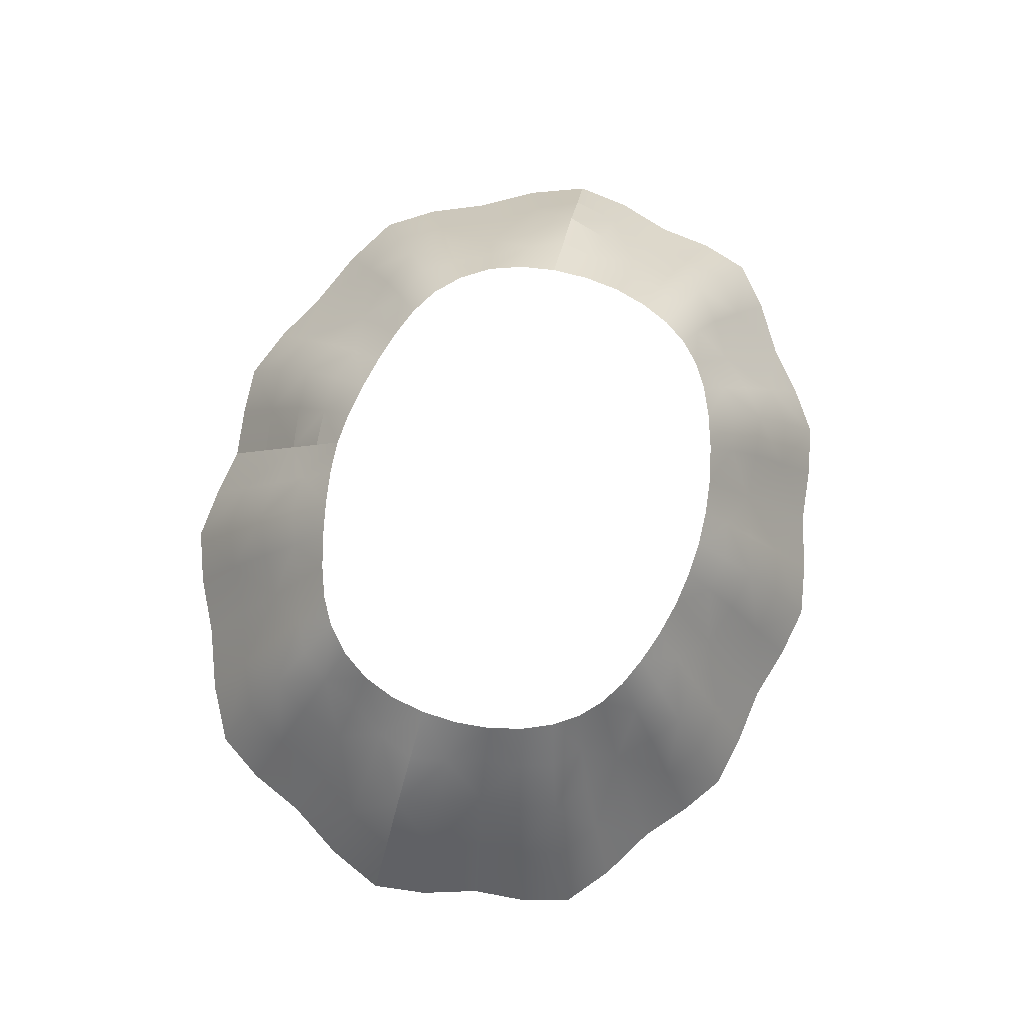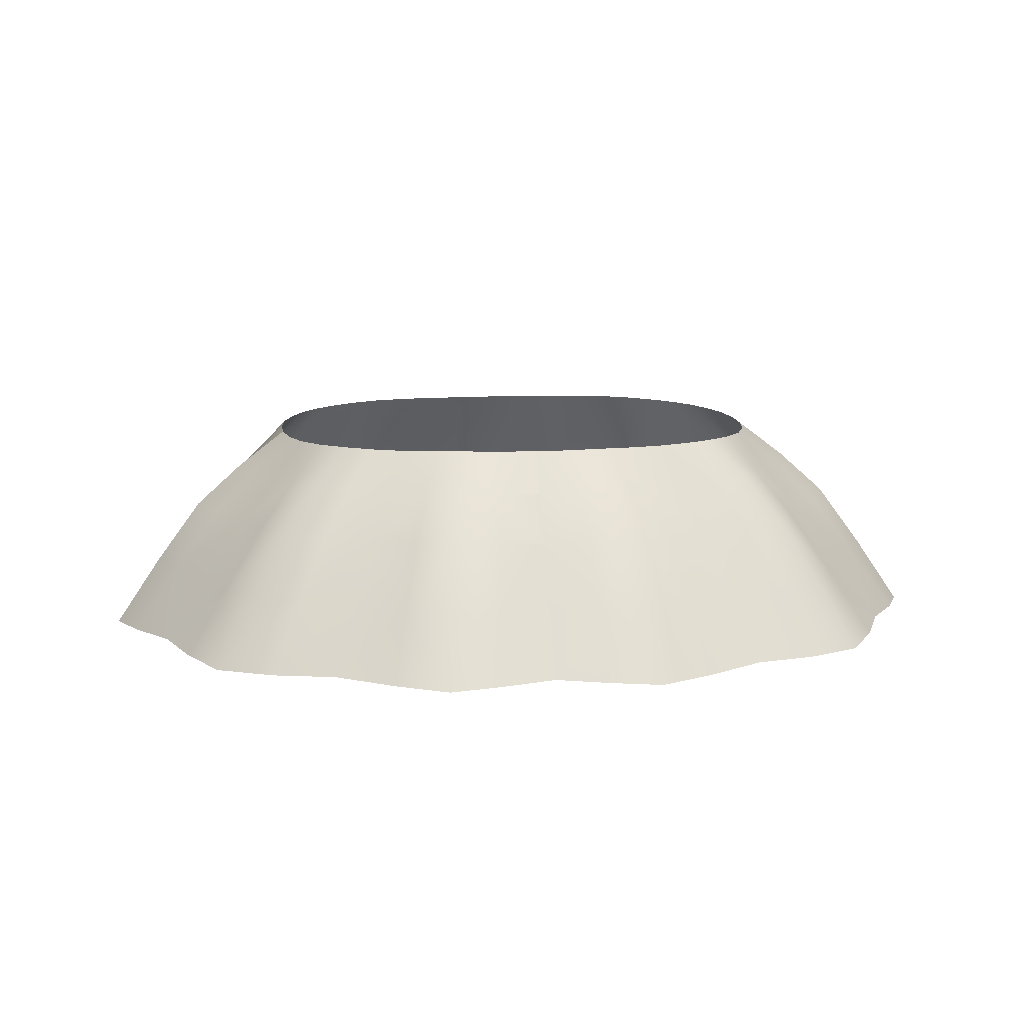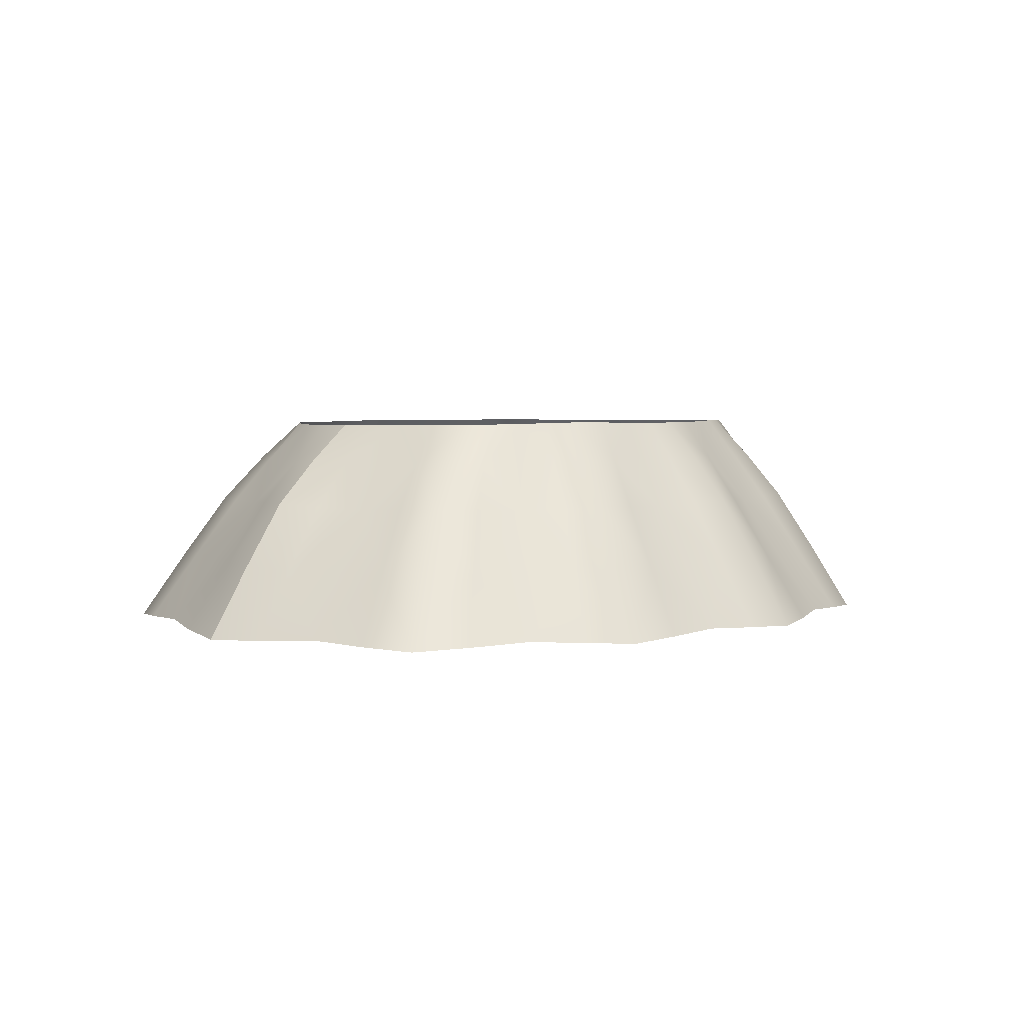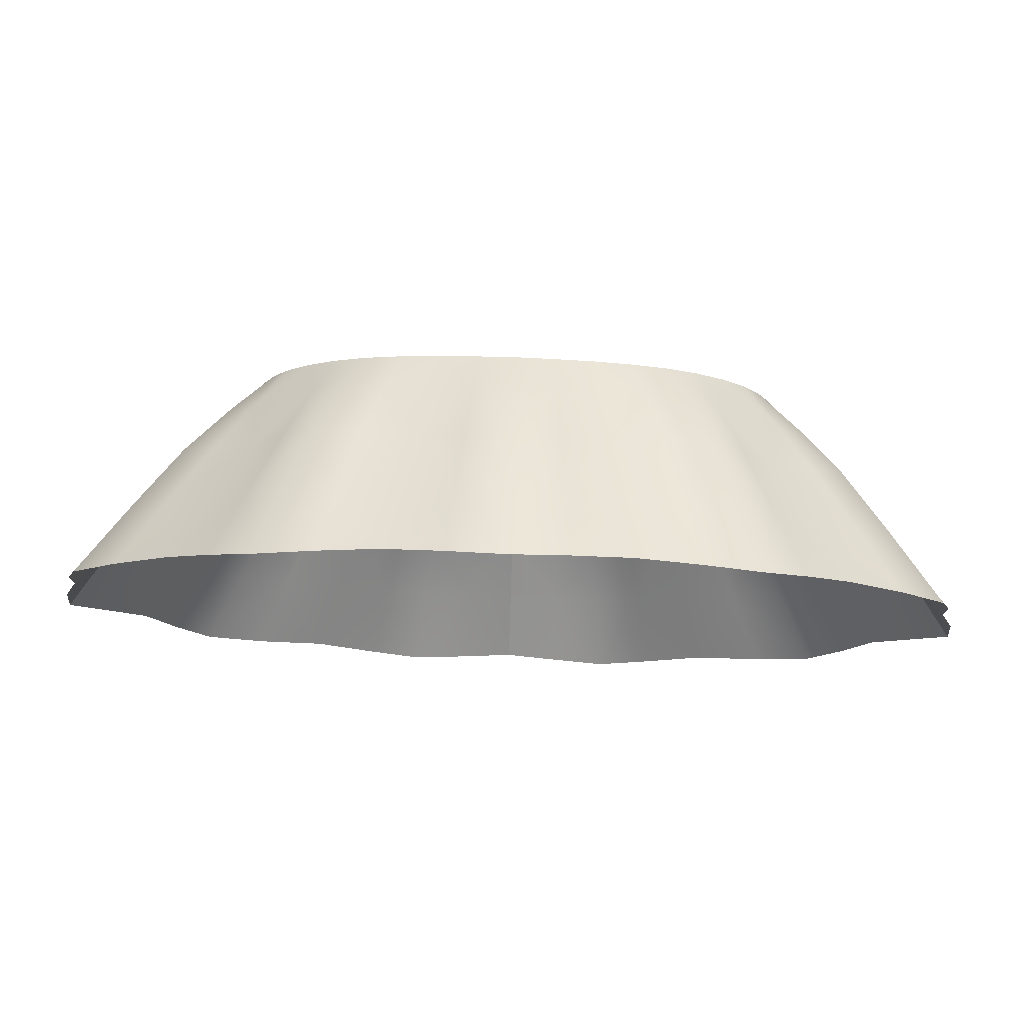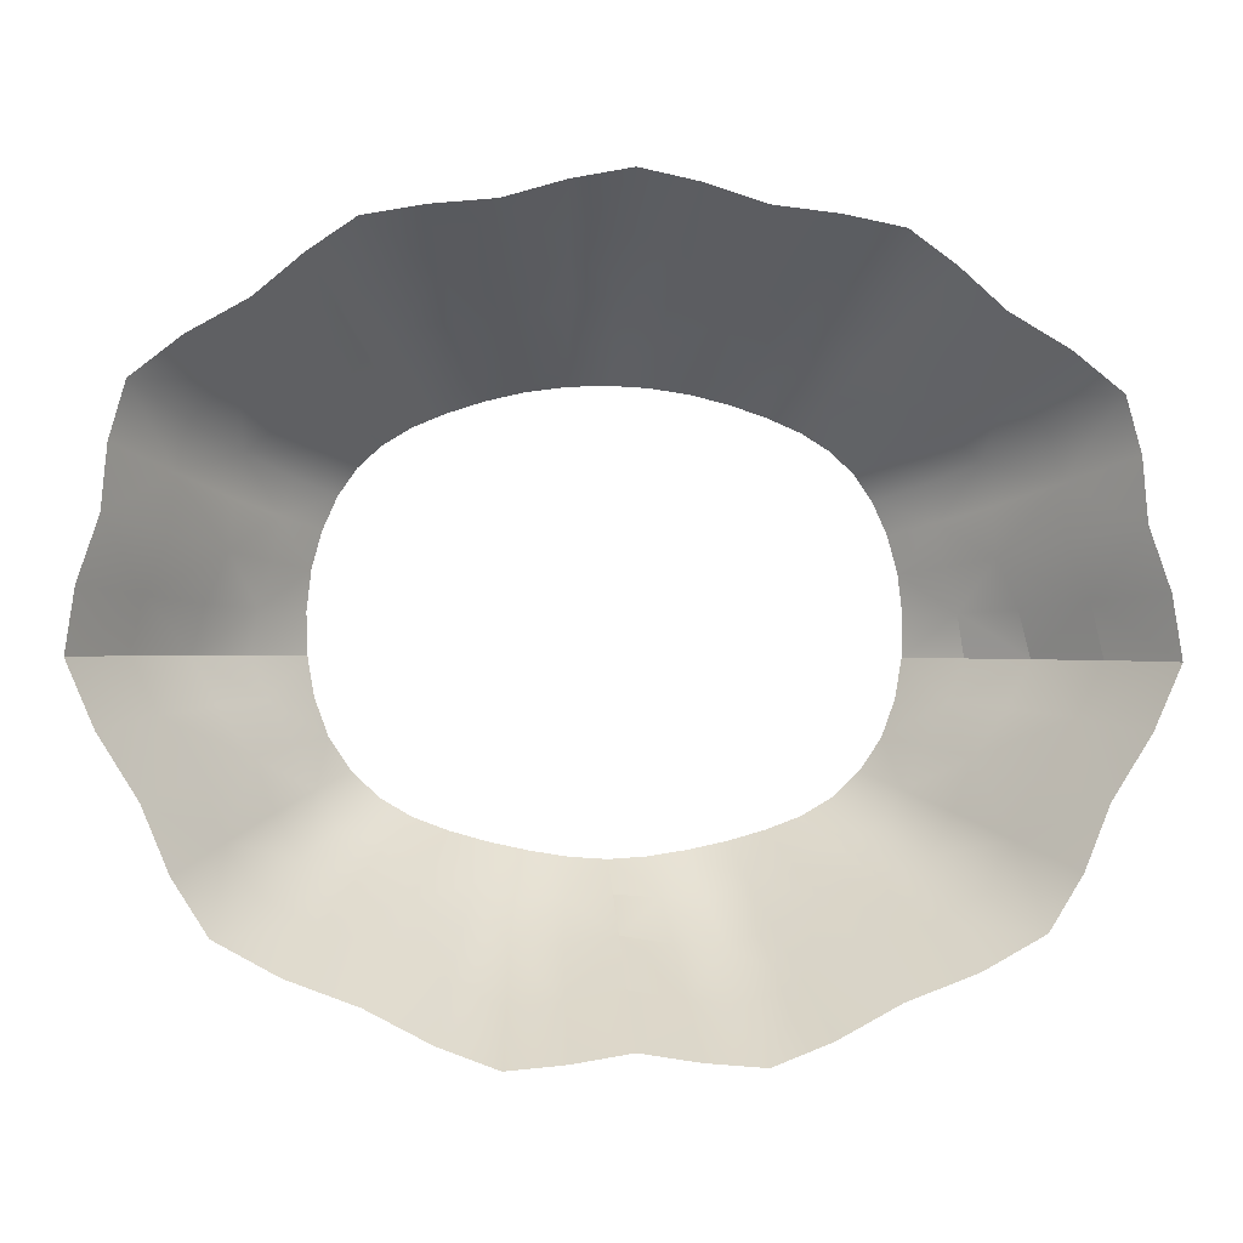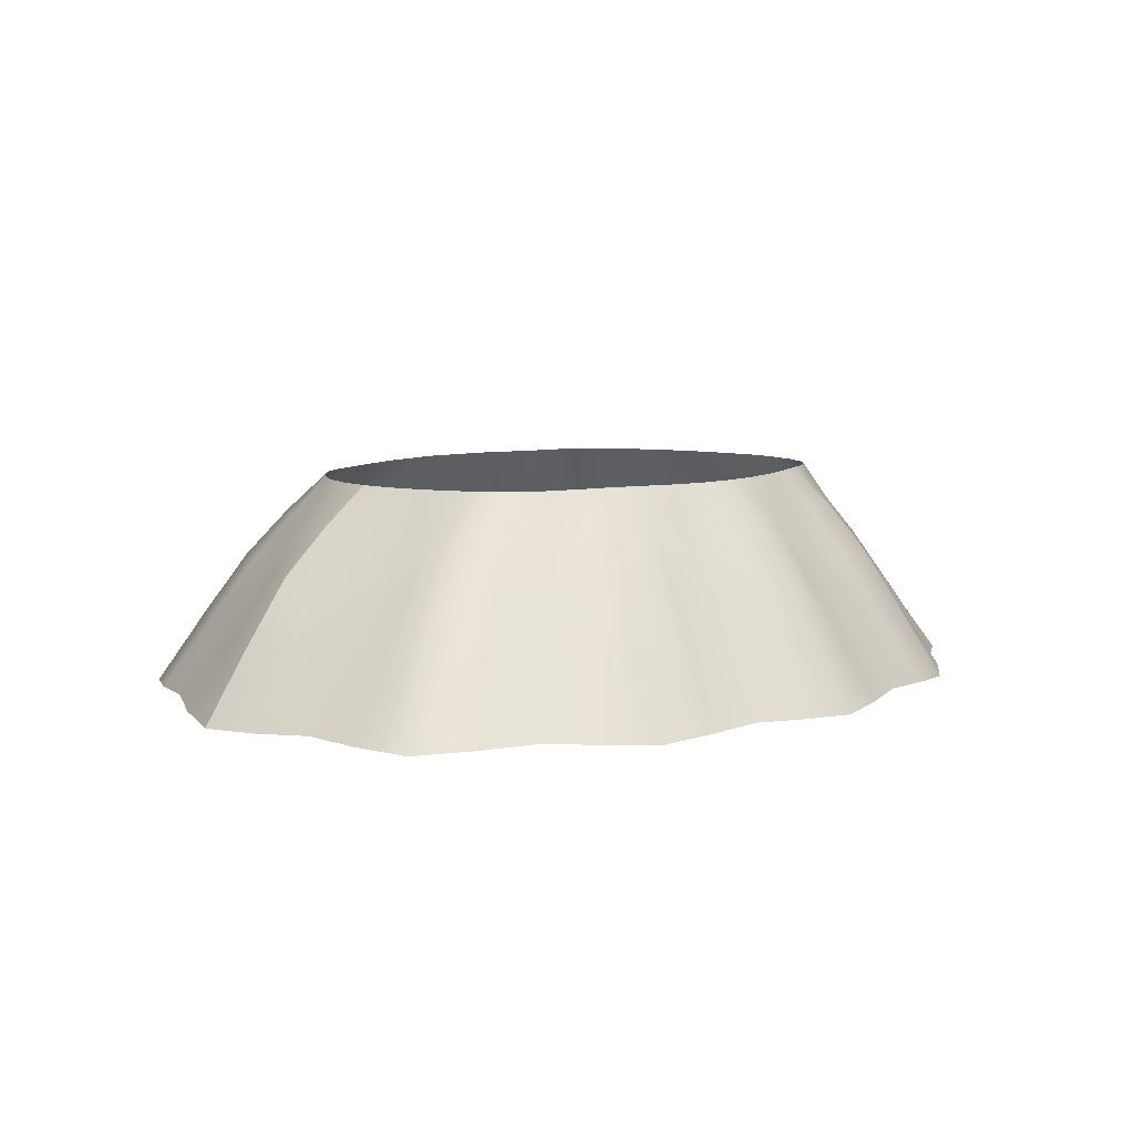
<metadata>
{"format":"obj","ext":"obj","renderer":"f3d","projection":"perspective","resolution":1024,"background":"white","views":[{"elev":77.3,"azim":-74.0,"up":"+Y"},{"elev":11.3,"azim":172.8,"up":"+Y"},{"elev":3.4,"azim":-53.3,"up":"+Y"},{"elev":79.0,"azim":2.1,"up":"+Z"},{"elev":-3.2,"azim":-6.5,"up":"+Z"},{"elev":7.8,"azim":-47.6,"up":"+Y"}]}
</metadata>
<code>
g 6_peplumfull
o peplumback
v 5.577 4.011 -3.275
v -5.577 4.011 -3.275
v 4.813 4.019 -4.719
v -4.813 4.019 -4.719
v 3.705 4.022 -5.631
v -3.705 4.022 -5.631
v 2.222 4.022 -6.204
v -2.222 4.022 -6.204
v 0.7802 4.027 -6.47
v -0.7802 4.027 -6.47
v 0.9582 2.051 -7.961
v -0.9582 2.051 -7.961
v 2.748 2.051 -7.67
v -2.748 2.051 -7.67
v 4.737 2.051 -6.792
v -4.737 2.051 -6.792
v 6.168 2.081 -5.503
v -6.168 2.081 -5.503
v 7.199 2.08 -3.573
v -7.199 2.08 -3.573
v 1.98 4.754 -5.572
v -1.98 4.754 -5.572
v -4.837 4.735 -3.208
v 2.925 3.995 -5.866
v 5.148 3.989 -3.993
v 3.226 4.755 -5.163
v 0.6525 4.762 -5.822
v -4.232 4.748 -4.404
v 7.644 2.055 -2.652
v 2.476 3.166 -6.887
v -3.66 2.052 -7.141
v 8.06 0.8448 -3.818
v -6.371 3.223 -3.385
v 0 2.052 -7.796
v -1.887 2.049 -8.052
v -8.06 0.8448 -3.818
v -3.036 0.8066 -8.503
v -1.53 4.049 -6.466
v 4.392 4.048 -5.312
v 1.011 0.8066 -8.805
v -3.226 4.755 -5.163
v 4.232 4.748 -4.404
v 0 4.004 -6.407
v 6.371 3.223 -3.385
v -2.925 3.995 -5.866
v 5.449 3.191 -5.07
v -6.555 2.091 -4.51
v -4.206 3.166 -6.154
v -7.644 2.055 -2.652
v 3.036 0.8066 -8.503
v 4.206 3.166 -6.154
v -1.011 0.8066 -8.805
v -4.392 4.048 -5.312
v -5.148 3.989 -3.993
v 4.837 4.735 -3.208
v -5.449 3.191 -5.07
v 5.667 2.053 -6.341
v -5.667 2.053 -6.341
v 6.555 2.091 -4.51
v 1.53 4.049 -6.466
v -5.859 4.053 -2.548
v -6.943 0.8481 -5.976
v 5.859 4.053 -2.548
v 3.66 2.052 -7.141
v 5.3 0.8066 -7.483
v -0.8878 3.167 -7.166
v -5.3 0.8066 -7.483
v -0.6525 4.762 -5.822
v 6.943 0.8481 -5.976
v -2.476 3.166 -6.887
v 1.887 2.049 -8.052
v 0.8878 3.167 -7.166
v 1.311 4.764 -5.717
v 0 4.768 -5.866
v -1.311 4.764 -5.717
v 2.63 4.749 -5.388
v -2.63 4.749 -5.388
v 3.763 4.759 -4.85
v -3.763 4.759 -4.85
v 4.602 4.736 -3.849
v -4.602 4.736 -3.849
v 4.954 4.737 -2.518
v -4.954 4.737 -2.518
v 6.769 3.24 -2.593
v -6.769 3.24 -2.593
v 5.784 3.177 -4.191
v -5.784 3.177 -4.191
v 5.028 3.196 -5.805
v -5.028 3.196 -5.805
v 3.258 3.135 -6.424
v -3.258 3.135 -6.424
v 1.729 3.196 -7.238
v -1.729 3.196 -7.238
v 0 3.138 -7.026
v 2.023 0.7554 -8.888
v 0 0.8577 -8.646
v -2.023 0.7554 -8.888
v 4.11 0.8577 -7.938
v -4.11 0.8577 -7.938
v 6.355 0.7845 -6.897
v -6.355 0.7845 -6.897
v 7.394 0.8998 -4.893
v -7.394 0.8998 -4.893
v 8.517 0.7609 -2.732
v -8.517 0.7609 -2.732
v 0 4.004 -6.407
v 0 4.768 -5.866
v 0 3.138 -7.026
v 0 4.004 -6.407
v 0 2.052 -7.796
v 0 3.138 -7.026
v 0 0.8577 -8.646
v 0 2.052 -7.796
f 1 25 80 55
f 1 55 82 63
f 1 63 84 44
f 1 44 86 25
f 2 33 85 61
f 2 61 83 23
f 2 23 81 54
f 2 54 87 33
f 3 39 78 42
f 3 42 80 25
f 3 25 86 46
f 3 46 88 39
f 4 56 87 54
f 4 54 81 28
f 4 28 79 53
f 4 53 89 56
f 5 24 76 26
f 5 26 78 39
f 5 39 88 51
f 5 51 90 24
f 6 48 89 53
f 6 53 79 41
f 6 41 77 45
f 6 45 91 48
f 7 60 73 21
f 7 21 76 24
f 7 24 90 30
f 7 30 92 60
f 8 70 91 45
f 8 45 77 22
f 8 22 75 38
f 8 38 93 70
f 9 106 107 27
f 9 27 73 60
f 9 60 92 72
f 9 72 108 109
f 10 66 93 38
f 10 38 75 68
f 10 68 74 43
f 10 43 94 66
f 11 110 111 72
f 11 72 92 71
f 11 71 95 40
f 11 40 112 113
f 12 52 97 35
f 12 35 93 66
f 12 66 94 34
f 12 34 96 52
f 13 71 92 30
f 13 30 90 64
f 13 64 98 50
f 13 50 95 71
f 14 37 99 31
f 14 31 91 70
f 14 70 93 35
f 14 35 97 37
f 15 64 90 51
f 15 51 88 57
f 15 57 100 65
f 15 65 98 64
f 16 67 101 58
f 16 58 89 48
f 16 48 91 31
f 16 31 99 67
f 17 57 88 46
f 17 46 86 59
f 17 59 102 69
f 17 69 100 57
f 18 62 103 47
f 18 47 87 56
f 18 56 89 58
f 18 58 101 62
f 19 59 86 44
f 19 44 84 29
f 19 29 104 32
f 19 32 102 59
f 20 36 105 49
f 20 49 85 33
f 20 33 87 47
f 20 47 103 36
g 6_peplumfull
o peplumfront
v 5.737 4.014 -1.804
v -5.737 4.014 -1.804
v 0.7381 4.032 2.513
v -0.7381 4.032 2.513
v 4.72 4.027 0.8136
v -5.39 4.021 -0.3076
v 3.631 4.039 1.685
v -3.631 4.039 1.685
v 2.323 4.041 2.21
v -2.323 4.041 2.21
v 2.895 2.051 3.431
v -2.895 2.051 3.431
v 4.504 2.051 2.754
v -4.504 2.051 2.754
v 6.044 2.051 1.576
v -6.978 2.051 0.1646
v 0.9128 2.051 3.82
v -0.9128 2.051 3.82
v 7.439 2.049 -1.722
v -7.439 2.049 -1.722
v 5.39 4.021 -0.3076
v 6.978 2.051 0.1646
v -4.72 4.027 0.8136
v -6.044 2.051 1.576
v -6.557 3.185 -1.784
v 0.8101 3.168 3.113
v -3.831 2.049 3.279
v 6.557 3.185 -1.784
v 5.495 3.993 -1.048
v 7.053 2.052 -0.7858
v 5.202 4.048 0.3379
v -8.368 0.8039 -1.656
v -7.053 2.052 -0.7858
v -4.153 4.767 0.579
v 2.051 4.795 1.719
v -2.606 3.17 2.766
v -5.202 4.048 0.3379
v 5.338 3.167 1.122
v 8.368 0.8039 -1.656
v 2.606 3.17 2.766
v -7.644 2.055 -2.652
v -5.153 2.052 2.098
v -4.132 4.007 1.224
v -6.125 3.165 -0.1138
v -4.725 4.754 -0.4605
v -7.918 0.8066 0.4868
v 1.033 0.8066 4.604
v -3.075 4.068 2.058
v 4.725 4.754 -0.4605
v 0 2.049 4.037
v -3.196 0.8066 4.165
v 6.125 3.165 -0.1138
v -6.817 0.8066 2.11
v -6.78 2.049 0.992
v 3.196 0.8066 4.165
v 6.817 0.8066 2.11
v -1.866 2.052 3.51
v -1.033 0.8066 4.604
v 1.503 4.011 2.305
v 1.866 2.052 3.51
v 0 4.058 2.645
v -0.6812 4.774 1.977
v 3.27 4.791 1.256
v 5.019 0.8066 3.395
v -5.859 4.053 -2.548
v 6.78 2.049 0.992
v 7.918 0.8066 0.4868
v -4.974 4.742 -1.805
v -3.27 4.791 1.256
v 4.153 4.767 0.579
v 0.6812 4.774 1.977
v -2.051 4.795 1.719
v -1.503 4.011 2.305
v 4.132 4.007 1.224
v 3.075 4.068 2.058
v -4.035 3.17 2.171
v 5.153 2.052 2.098
v 4.974 4.742 -1.805
v -5.338 3.167 1.122
v -0.8101 3.168 3.113
v -5.019 0.8066 3.395
v -5.495 3.993 -1.048
v 4.035 3.17 2.171
v 3.831 2.049 3.279
v 1.365 4.783 1.882
v 2.699 4.801 1.504
v -1.365 4.783 1.882
v -2.699 4.801 1.504
v 3.755 4.776 0.9524
v -3.755 4.776 0.9524
v 4.472 4.76 0.1114
v -4.472 4.76 0.1114
v -4.898 4.751 -1.104
v 0 4.775 2.009
v -4.954 4.737 -2.518
v 4.898 4.751 -1.104
v 6.192 3.135 -0.9487
v -6.192 3.135 -0.9487
v -6.769 3.24 -2.593
v 0 3.198 3.312
v 1.664 3.139 2.823
v -1.664 3.139 2.823
v 4.582 3.138 1.585
v 5.969 3.196 0.6225
v -5.969 3.196 0.6225
v 3.457 3.201 2.647
v -3.457 3.201 2.647
v -4.582 3.138 1.585
v 2.089 0.8577 4.292
v 4.222 0.7554 3.955
v -2.089 0.8577 4.292
v -4.222 0.7554 3.955
v 5.813 0.8577 2.709
v -5.813 0.8577 2.709
v 7.647 0.7554 1.429
v -7.647 0.7554 1.429
v -8.019 0.8577 -0.5857
v 0 0.7554 4.804
v -8.517 0.7609 -2.732
v 8.019 0.8577 -0.5857
v 5.859 4.053 -2.548
v 4.954 4.737 -2.518
v 6.769 3.24 -2.593
v 5.859 4.053 -2.548
v 7.644 2.055 -2.652
v 6.769 3.24 -2.593
v 8.517 0.7609 -2.732
v 7.644 2.055 -2.652
f 114 234 235 191
f 114 191 209 142
f 114 142 210 141
f 114 141 236 237
f 115 138 211 195
f 115 195 206 181
f 115 181 208 178
f 115 178 212 138
f 116 172 198 184
f 116 184 207 174
f 116 174 213 139
f 116 139 214 172
f 117 193 213 174
f 117 174 207 175
f 117 175 200 186
f 117 186 215 193
f 118 144 204 183
f 118 183 202 187
f 118 187 216 151
f 118 151 217 144
f 119 157 218 150
f 119 150 205 158
f 119 158 206 195
f 119 195 211 157
f 120 187 202 176
f 120 176 199 188
f 120 188 219 196
f 120 196 216 187
f 121 189 220 161
f 121 161 201 182
f 121 182 203 156
f 121 156 221 189
f 122 188 199 148
f 122 148 198 172
f 122 172 214 153
f 122 153 219 188
f 123 149 215 186
f 123 186 200 185
f 123 185 201 161
f 123 161 220 149
f 124 197 219 153
f 124 153 214 173
f 124 173 222 168
f 124 168 223 197
f 125 164 224 170
f 125 170 215 149
f 125 149 220 140
f 125 140 225 164
f 126 190 216 196
f 126 196 219 197
f 126 197 223 177
f 126 177 226 190
f 127 194 225 140
f 127 140 220 189
f 127 189 221 155
f 127 155 227 194
f 128 179 217 151
f 128 151 216 190
f 128 190 226 169
f 128 169 228 179
f 129 159 229 167
f 129 167 218 157
f 129 157 211 146
f 129 146 230 159
f 130 173 214 139
f 130 139 213 163
f 130 163 231 160
f 130 160 222 173
f 131 171 231 163
f 131 163 213 193
f 131 193 215 170
f 131 170 224 171
f 132 238 239 141
f 132 141 210 143
f 132 143 233 152
f 132 152 240 241
f 133 145 230 146
f 133 146 211 138
f 133 138 212 154
f 133 154 232 145
f 134 142 209 162
f 134 162 204 144
f 134 144 217 165
f 134 165 210 142
f 135 143 210 165
f 135 165 217 179
f 135 179 228 180
f 135 180 233 143
f 136 192 221 156
f 136 156 203 147
f 136 147 205 150
f 136 150 218 192
f 137 166 227 155
f 137 155 221 192
f 137 192 218 167
f 137 167 229 166

</code>
